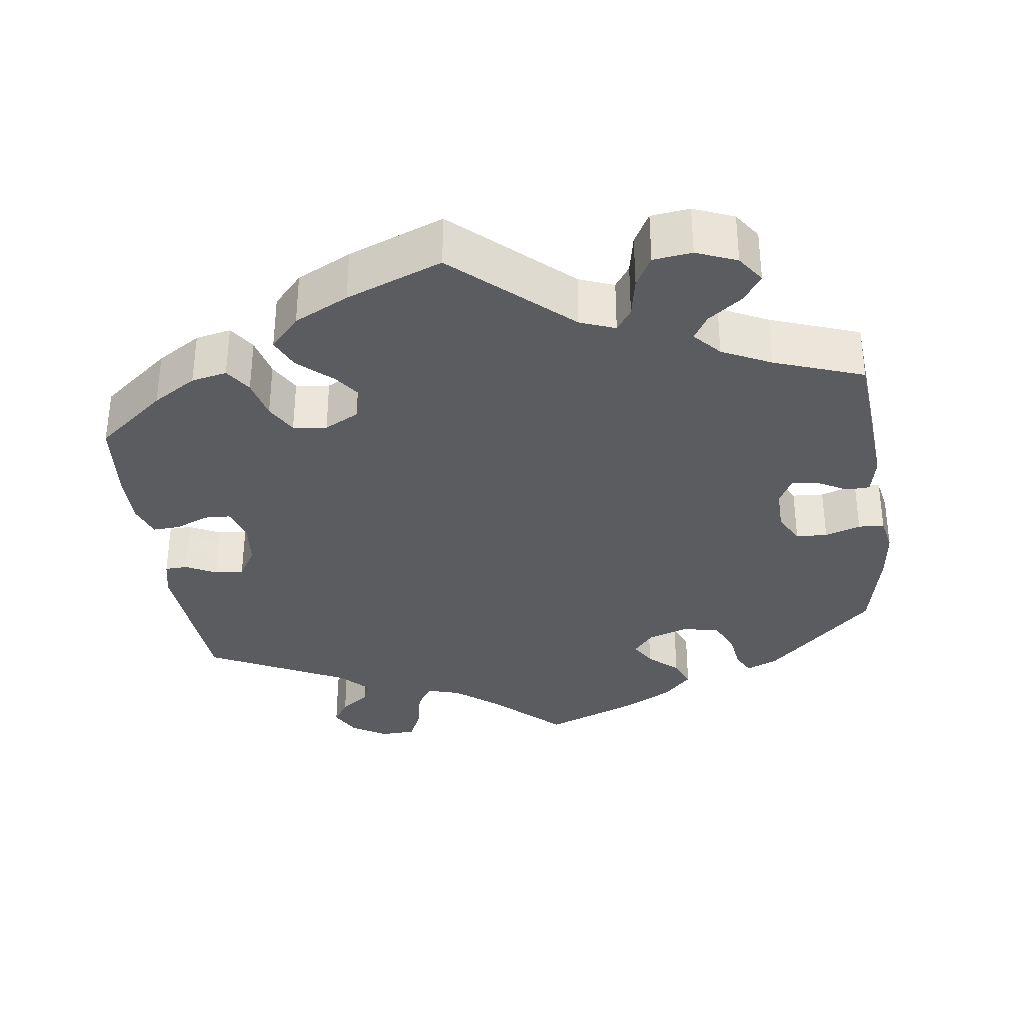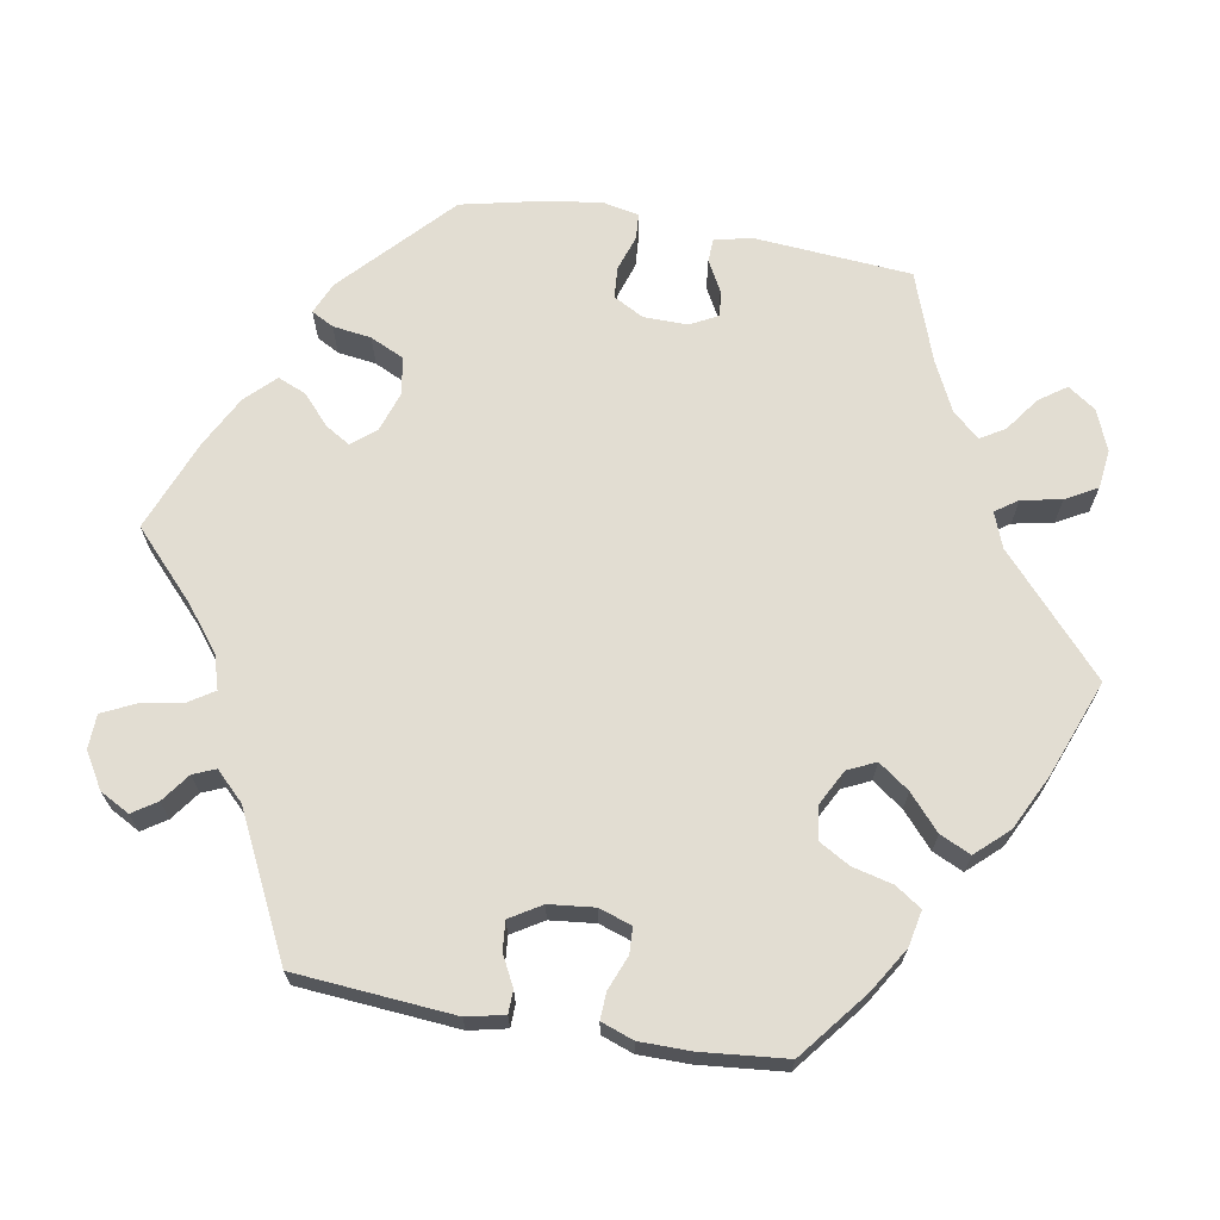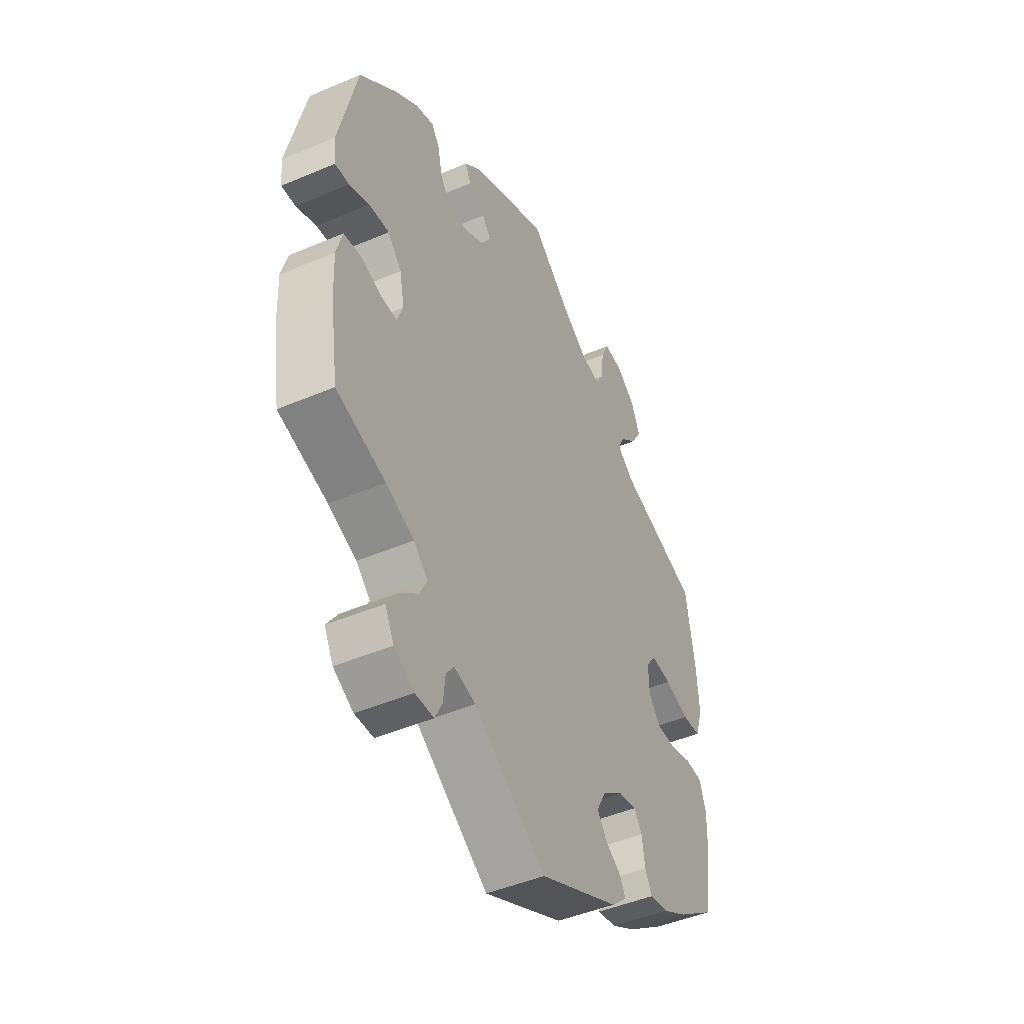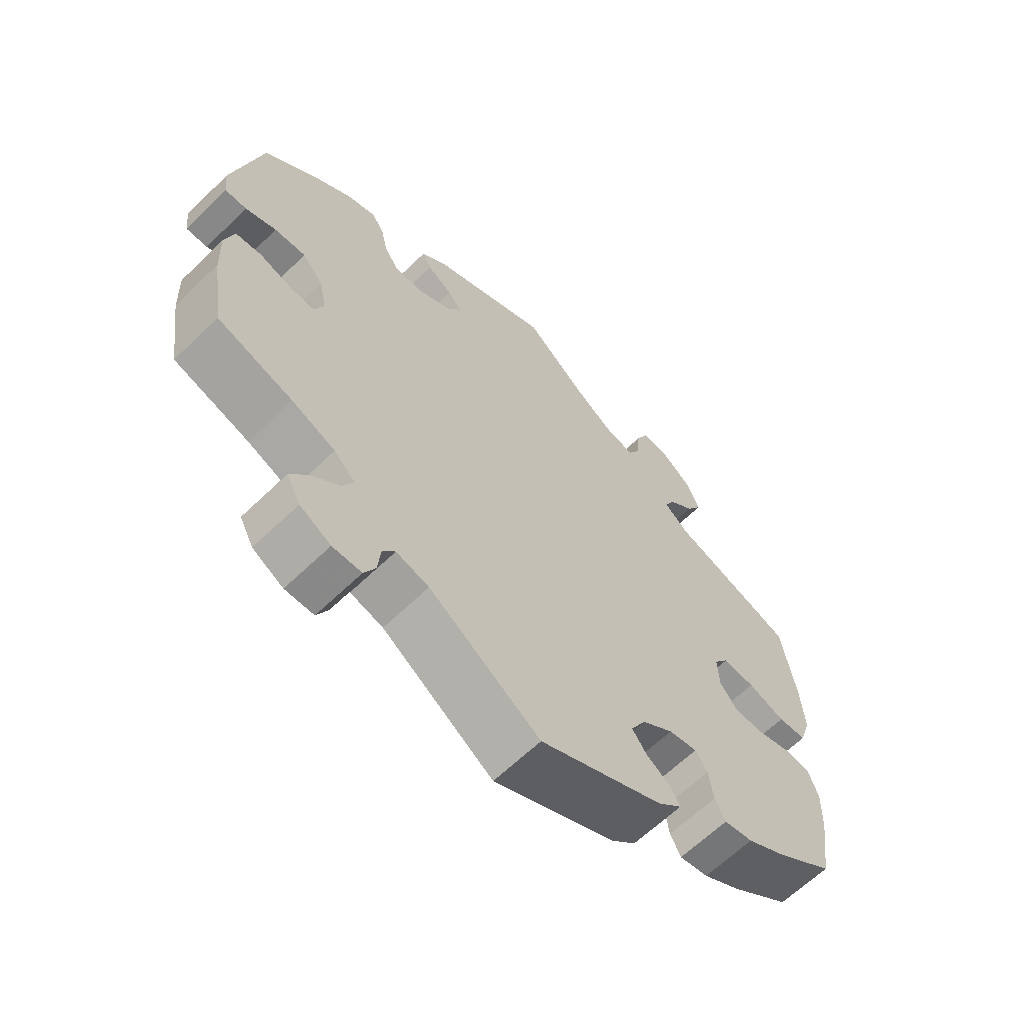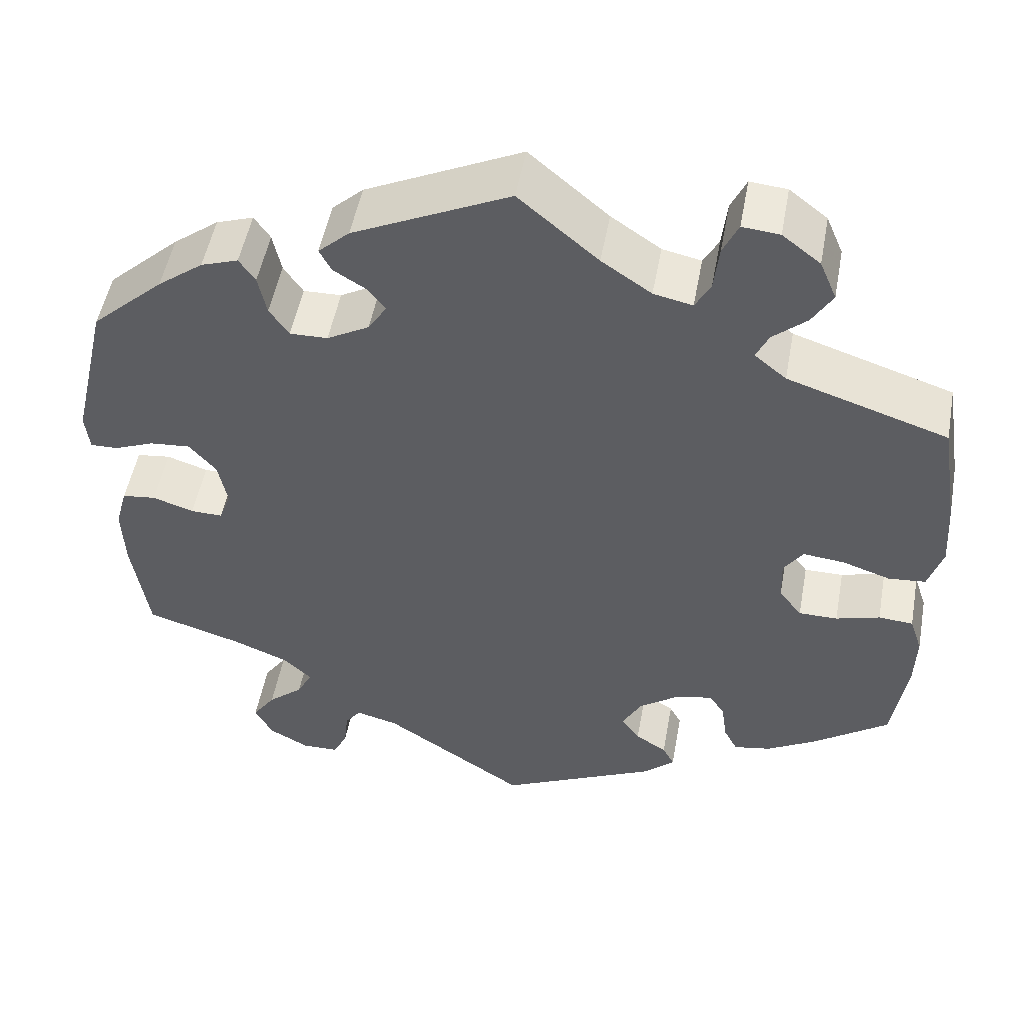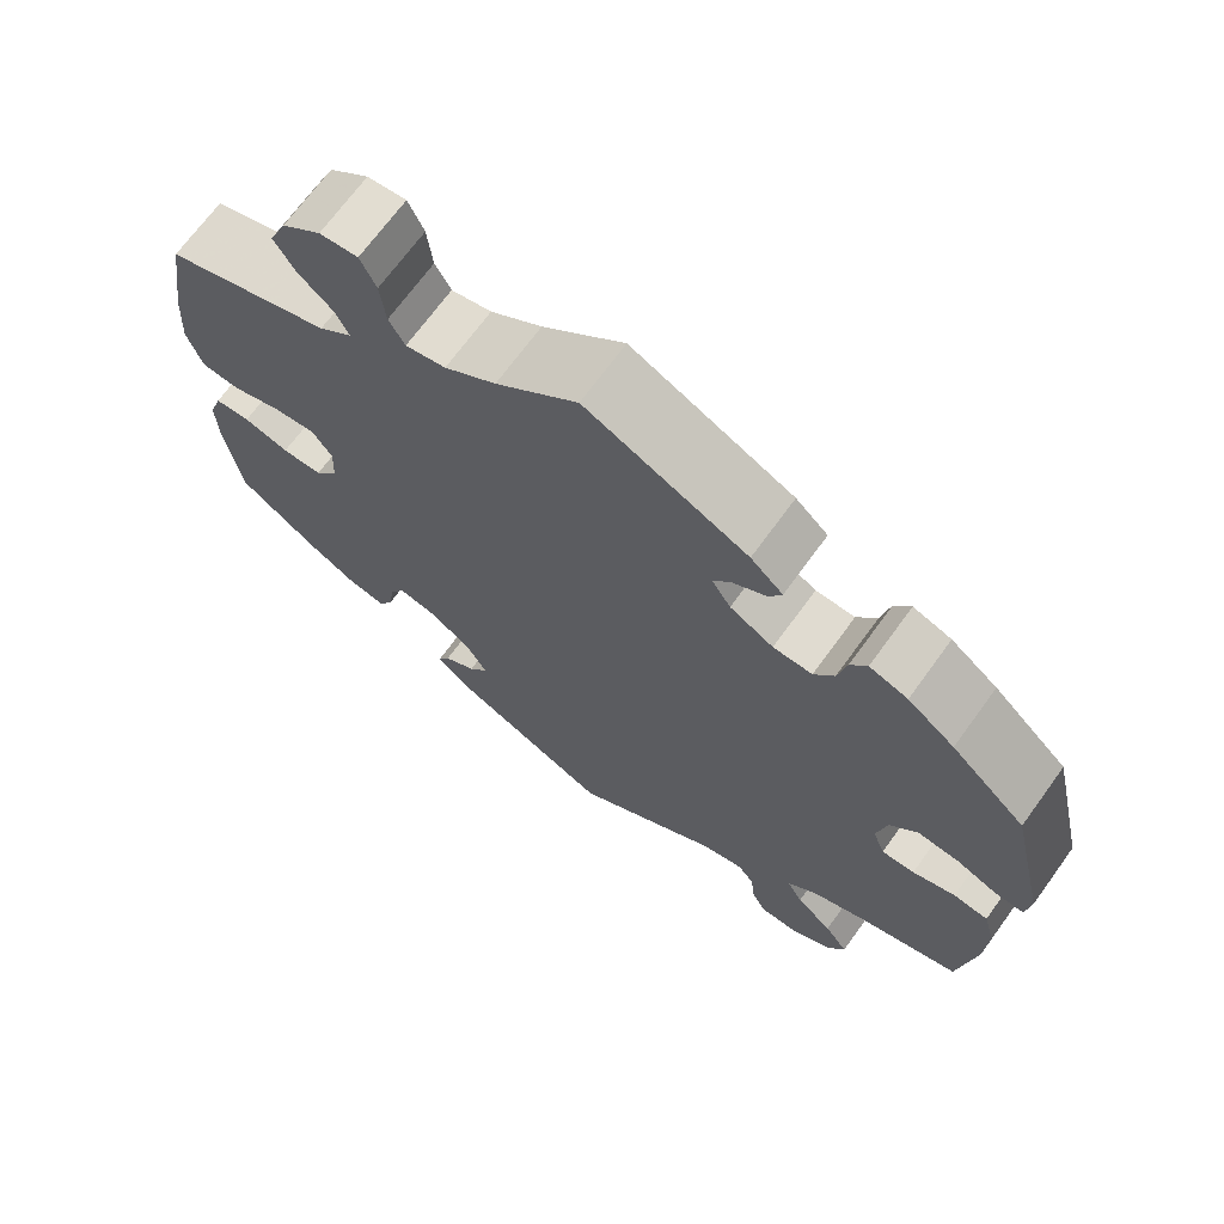
<metadata>
{"format":"obj","ext":"obj","renderer":"f3d","projection":"perspective","resolution":1024,"background":"white","views":[{"elev":-34.3,"azim":-52.2,"up":"+Y"},{"elev":68.2,"azim":-140.1,"up":"+Y"},{"elev":-46.2,"azim":116.0,"up":"+Z"},{"elev":-63.8,"azim":134.3,"up":"+Z"},{"elev":51.0,"azim":-169.6,"up":"+Z"},{"elev":69.6,"azim":36.0,"up":"+Z"}]}
</metadata>
<code>
v 0.385 0.07 -0.324
v 0.319 0.07 -0.351
v 0.286 0.07 -0.382
v 0.304 0.07 -0.417
v 0.346 0.07 -0.453
v 0.373 0.07 -0.492
v 0.352 0.07 -0.532
v 0.305 0.07 -0.558
v 0.261 0.07 -0.557
v 0.244 0.07 -0.523
v 0.239 0.07 -0.477
v 0.22 0.07 -0.452
v 0.17 0.07 -0.465
v 0.001 0.07 -0.578
v -0.187 0.07 -0.489
v -0.224 0.07 -0.455
v -0.21 0.07 -0.429
v -0.173 0.07 -0.405
v -0.151 0.07 -0.374
v -0.174 0.07 -0.332
v -0.222 0.07 -0.297
v -0.266 0.07 -0.288
v -0.284 0.07 -0.316
v -0.291 0.07 -0.364
v -0.307 0.07 -0.395
v -0.351 0.07 -0.387
v -0.409 0.07 -0.354
v -0.5 0.07 -0.289
v -0.517 0.07 -0.176
v -0.519 0.07 -0.109
v -0.504 0.07 -0.064
v -0.463 0.07 -0.061
v -0.411 0.07 -0.076
v -0.365 0.07 -0.076
v -0.338 0.07 -0.041
v -0.336 0.07 0.01
v -0.359 0.07 0.043
v -0.408 0.07 0.038
v -0.465 0.07 0.019
v -0.509 0.07 0.023
v -0.526 0.07 0.077
v -0.521 0.07 0.156
v -0.5 0.07 0.289
v -0.31 0.07 0.351
v -0.272 0.07 0.382
v -0.287 0.07 0.414
v -0.327 0.07 0.449
v -0.351 0.07 0.489
v -0.331 0.07 0.536
v -0.286 0.07 0.571
v -0.242 0.07 0.575
v -0.224 0.07 0.536
v -0.218 0.07 0.481
v -0.2 0.07 0.448
v -0.154 0.07 0.458
v -0.095 0.07 0.498
v -0.001 0.07 0.578
v 0.184 0.07 0.49
v 0.221 0.07 0.456
v 0.207 0.07 0.429
v 0.168 0.07 0.405
v 0.147 0.07 0.378
v 0.169 0.07 0.343
v 0.219 0.07 0.315
v 0.264 0.07 0.314
v 0.287 0.07 0.348
v 0.297 0.07 0.396
v 0.316 0.07 0.424
v 0.36 0.07 0.409
v 0.414 0.07 0.368
v 0.5 0.07 0.289
v 0.543 0.07 0.103
v 0.538 0.07 0.058
v 0.505 0.07 0.059
v 0.458 0.07 0.078
v 0.41 0.07 0.082
v 0.378 0.07 0.045
v 0.367 0.07 -0.01
v 0.381 0.07 -0.048
v 0.419 0.07 -0.047
v 0.468 0.07 -0.031
v 0.508 0.07 -0.036
v 0.522 0.07 -0.087
v 0.519 0.07 -0.162
v 0.5 0.07 -0.289
v 0.385 0 -0.324
v 0.319 0 -0.351
v 0.286 0 -0.382
v 0.304 0 -0.417
v 0.346 0 -0.453
v 0.373 0 -0.492
v 0.352 0 -0.532
v 0.305 0 -0.558
v 0.261 0 -0.557
v 0.244 0 -0.523
v 0.239 0 -0.477
v 0.22 0 -0.452
v 0.17 0 -0.465
v 0.001 0 -0.578
v -0.187 0 -0.489
v -0.224 0 -0.455
v -0.21 0 -0.429
v -0.173 0 -0.405
v -0.151 0 -0.374
v -0.174 0 -0.332
v -0.222 0 -0.297
v -0.266 0 -0.288
v -0.284 0 -0.316
v -0.291 0 -0.364
v -0.307 0 -0.395
v -0.351 0 -0.387
v -0.409 0 -0.354
v -0.5 0 -0.289
v -0.517 0 -0.176
v -0.519 0 -0.109
v -0.504 0 -0.064
v -0.463 0 -0.061
v -0.411 0 -0.076
v -0.365 0 -0.076
v -0.338 0 -0.041
v -0.336 0 0.01
v -0.359 0 0.043
v -0.408 0 0.038
v -0.465 0 0.019
v -0.509 0 0.023
v -0.526 0 0.077
v -0.521 0 0.156
v -0.5 0 0.289
v -0.31 0 0.351
v -0.272 0 0.382
v -0.287 0 0.414
v -0.327 0 0.449
v -0.351 0 0.489
v -0.331 0 0.536
v -0.286 0 0.571
v -0.242 0 0.575
v -0.224 0 0.536
v -0.218 0 0.481
v -0.2 0 0.448
v -0.154 0 0.458
v -0.095 0 0.498
v -0.001 0 0.578
v 0.184 0 0.49
v 0.221 0 0.456
v 0.207 0 0.429
v 0.168 0 0.405
v 0.147 0 0.378
v 0.169 0 0.343
v 0.219 0 0.315
v 0.264 0 0.314
v 0.287 0 0.348
v 0.297 0 0.396
v 0.316 0 0.424
v 0.36 0 0.409
v 0.414 0 0.368
v 0.5 0 0.289
v 0.543 0 0.103
v 0.538 0 0.058
v 0.505 0 0.059
v 0.458 0 0.078
v 0.41 0 0.082
v 0.378 0 0.045
v 0.367 0 -0.01
v 0.381 0 -0.048
v 0.419 0 -0.047
v 0.468 0 -0.031
v 0.508 0 -0.036
v 0.522 0 -0.087
v 0.519 0 -0.162
v 0.5 0 -0.289
f 84 85 1
f 83 84 1 2
f 80 81 82 83
f 79 80 83 2
f 78 79 2 3
f 77 78 3
f 72 73 74 75
f 72 75 76
f 71 72 76
f 70 71 76 77
f 66 67 68 69
f 65 66 69 70
f 58 59 60 61
f 56 57 58 61
f 55 56 61 62
f 54 55 62 63
f 50 51 52 53
f 50 53 54
f 49 50 54
f 46 47 48 49
f 45 46 49 54
f 41 42 43 44
f 41 44 45
f 38 39 40 41
f 37 38 41 45
f 36 37 45 54
f 30 31 32 33
f 30 33 34
f 29 30 34
f 28 29 34
f 27 28 34 35
f 23 24 25 26
f 22 23 26 27
f 15 16 17 18
f 13 14 15 18
f 12 13 18 19
f 8 9 10 11
f 8 11 12
f 7 8 12
f 4 5 6 7
f 3 4 7 12
f 65 70 77 3
f 36 54 63 64
f 35 36 64 65
f 22 27 35 65
f 21 22 65 3
f 3 12 19 20
f 3 20 21
f 86 170 169
f 87 86 169 168
f 168 167 166 165
f 87 168 165 164
f 88 87 164 163
f 88 163 162
f 160 159 158 157
f 161 160 157
f 161 157 156
f 162 161 156 155
f 154 153 152 151
f 155 154 151 150
f 146 145 144 143
f 146 143 142 141
f 147 146 141 140
f 148 147 140 139
f 138 137 136 135
f 139 138 135
f 139 135 134
f 134 133 132 131
f 139 134 131 130
f 129 128 127 126
f 130 129 126
f 126 125 124 123
f 130 126 123 122
f 139 130 122 121
f 118 117 116 115
f 119 118 115
f 119 115 114
f 119 114 113
f 120 119 113 112
f 111 110 109 108
f 112 111 108 107
f 103 102 101 100
f 103 100 99 98
f 104 103 98 97
f 96 95 94 93
f 97 96 93
f 97 93 92
f 92 91 90 89
f 97 92 89 88
f 88 162 155 150
f 149 148 139 121
f 150 149 121 120
f 150 120 112 107
f 88 150 107 106
f 105 104 97 88
f 106 105 88
f 1 86 87 2
f 2 87 88 3
f 3 88 89 4
f 4 89 90 5
f 5 90 91 6
f 6 91 92 7
f 7 92 93 8
f 8 93 94 9
f 9 94 95 10
f 10 95 96 11
f 11 96 97 12
f 12 97 98 13
f 13 98 99 14
f 14 99 100 15
f 15 100 101 16
f 16 101 102 17
f 17 102 103 18
f 18 103 104 19
f 19 104 105 20
f 20 105 106 21
f 21 106 107 22
f 22 107 108 23
f 23 108 109 24
f 24 109 110 25
f 25 110 111 26
f 26 111 112 27
f 27 112 113 28
f 28 113 114 29
f 29 114 115 30
f 30 115 116 31
f 31 116 117 32
f 32 117 118 33
f 33 118 119 34
f 34 119 120 35
f 35 120 121 36
f 36 121 122 37
f 37 122 123 38
f 38 123 124 39
f 39 124 125 40
f 40 125 126 41
f 41 126 127 42
f 42 127 128 43
f 43 128 129 44
f 44 129 130 45
f 45 130 131 46
f 46 131 132 47
f 47 132 133 48
f 48 133 134 49
f 49 134 135 50
f 50 135 136 51
f 51 136 137 52
f 52 137 138 53
f 53 138 139 54
f 54 139 140 55
f 55 140 141 56
f 56 141 142 57
f 57 142 143 58
f 58 143 144 59
f 59 144 145 60
f 60 145 146 61
f 61 146 147 62
f 62 147 148 63
f 63 148 149 64
f 64 149 150 65
f 65 150 151 66
f 66 151 152 67
f 67 152 153 68
f 68 153 154 69
f 69 154 155 70
f 70 155 156 71
f 71 156 157 72
f 72 157 158 73
f 73 158 159 74
f 74 159 160 75
f 75 160 161 76
f 76 161 162 77
f 77 162 163 78
f 78 163 164 79
f 79 164 165 80
f 80 165 166 81
f 81 166 167 82
f 82 167 168 83
f 83 168 169 84
f 84 169 170 85
f 85 170 86 1

</code>
